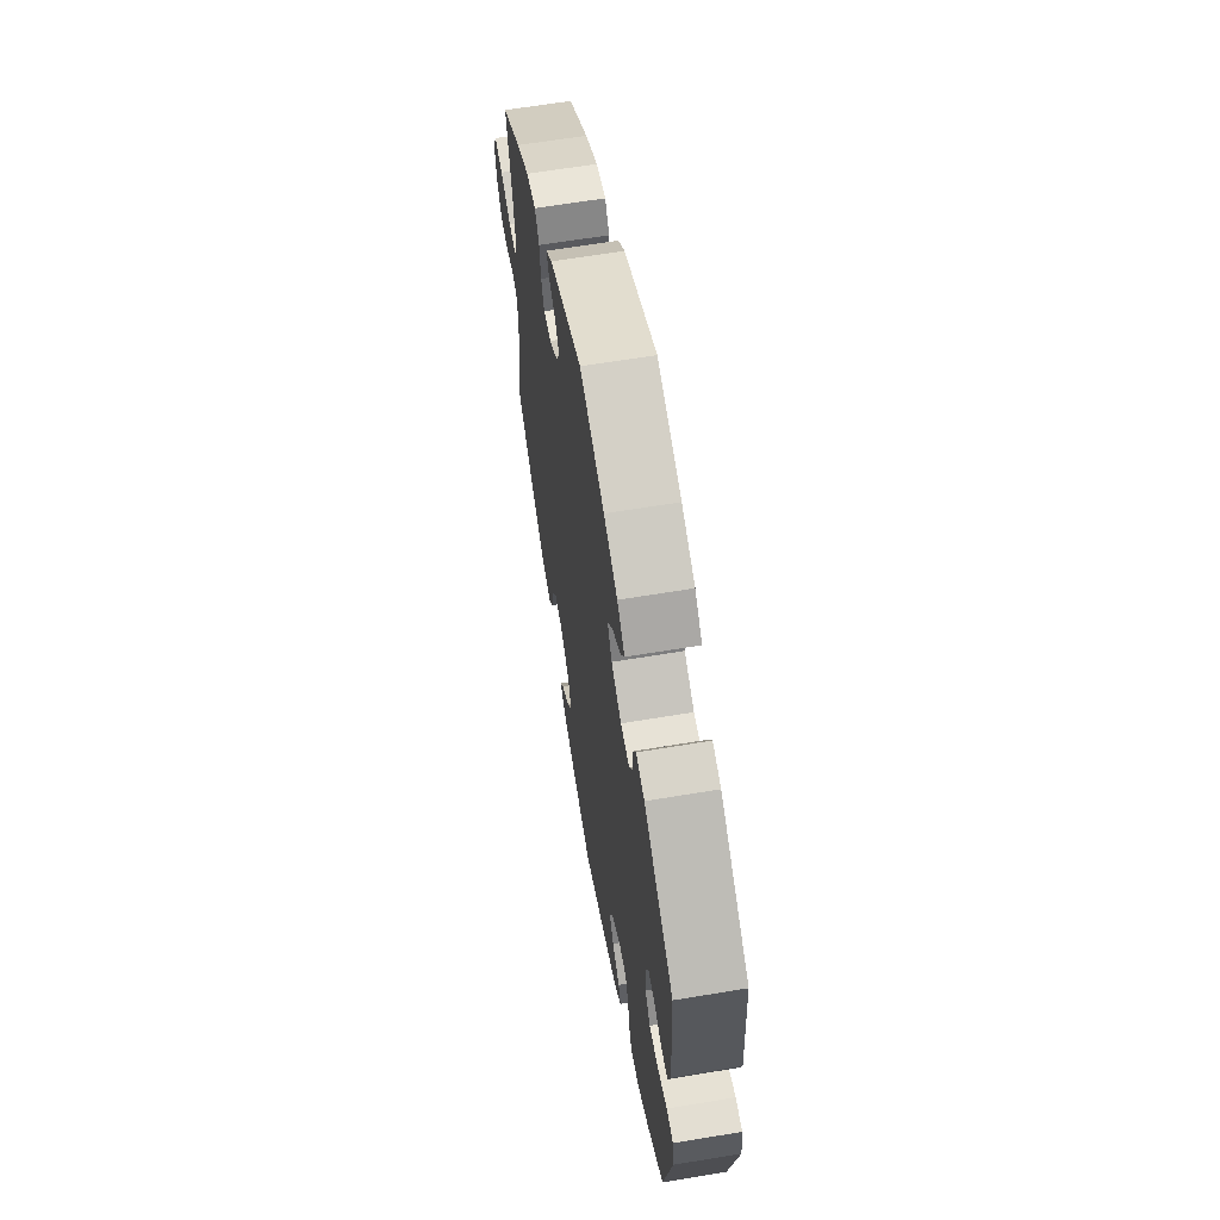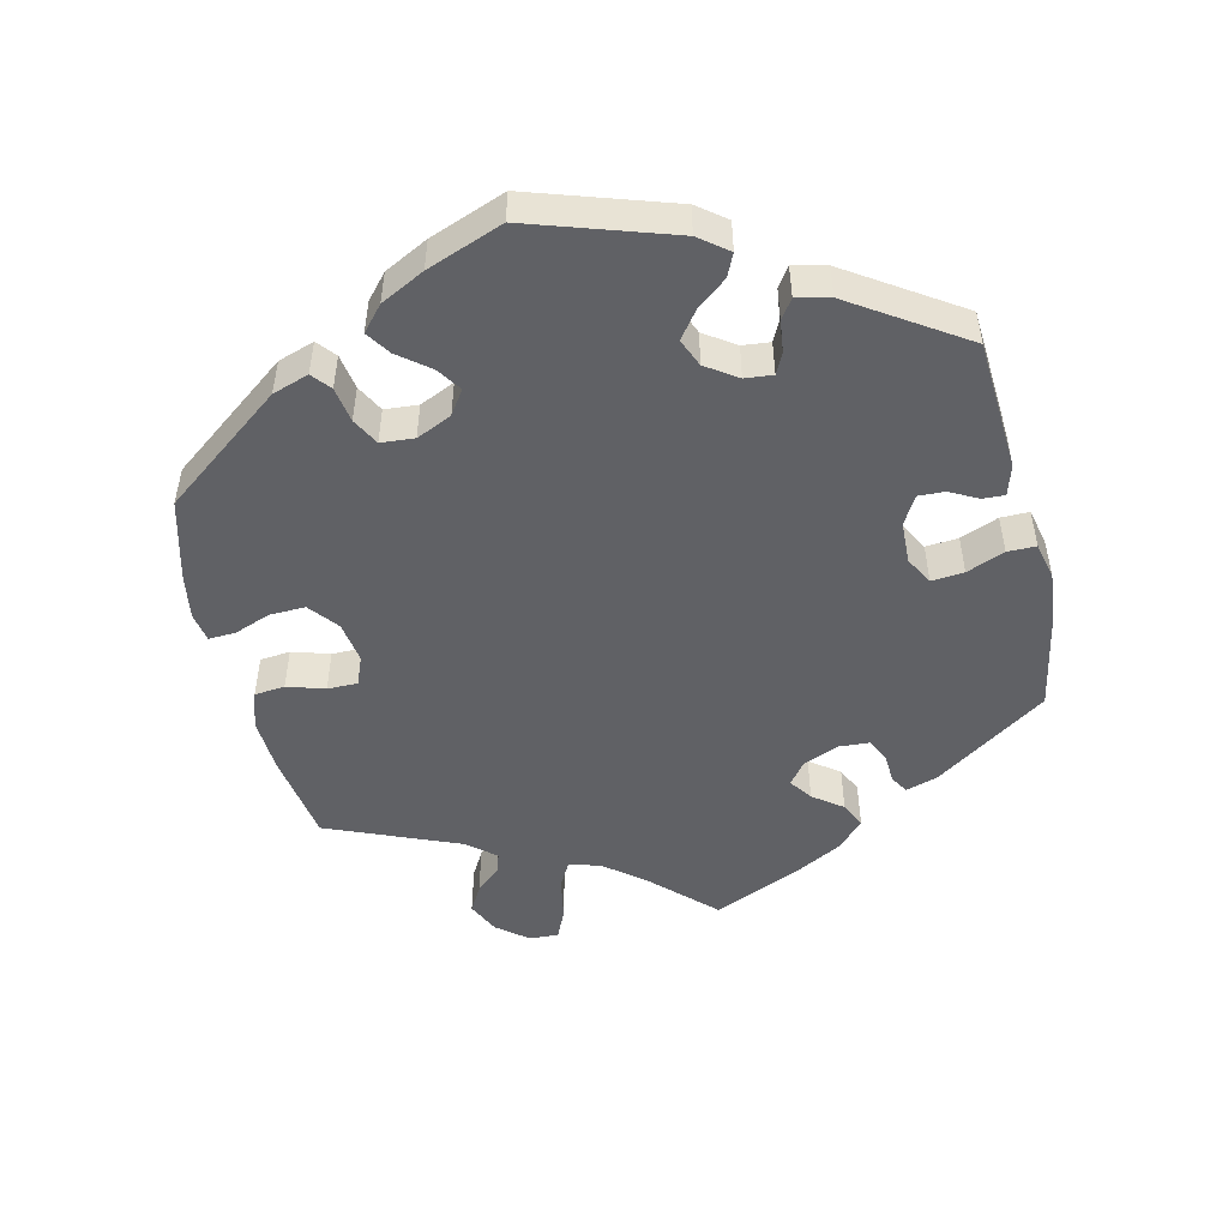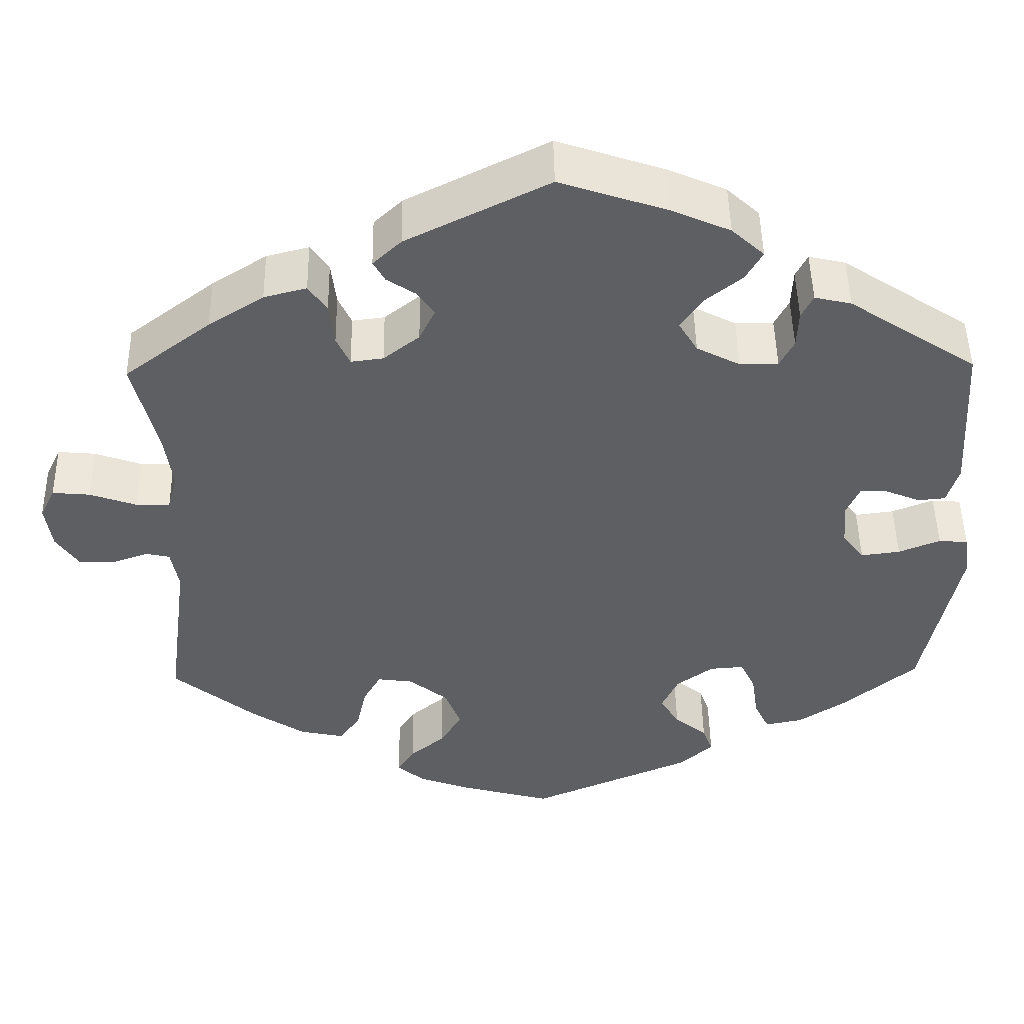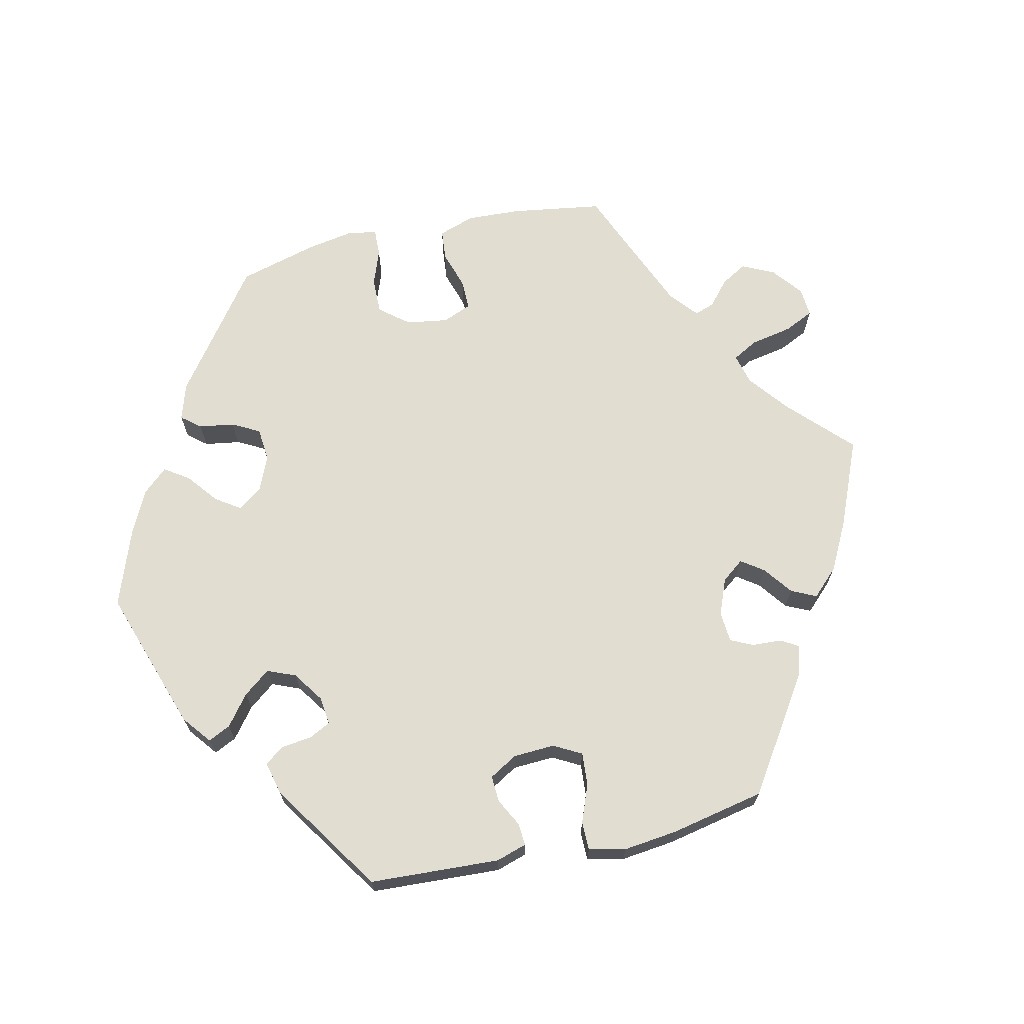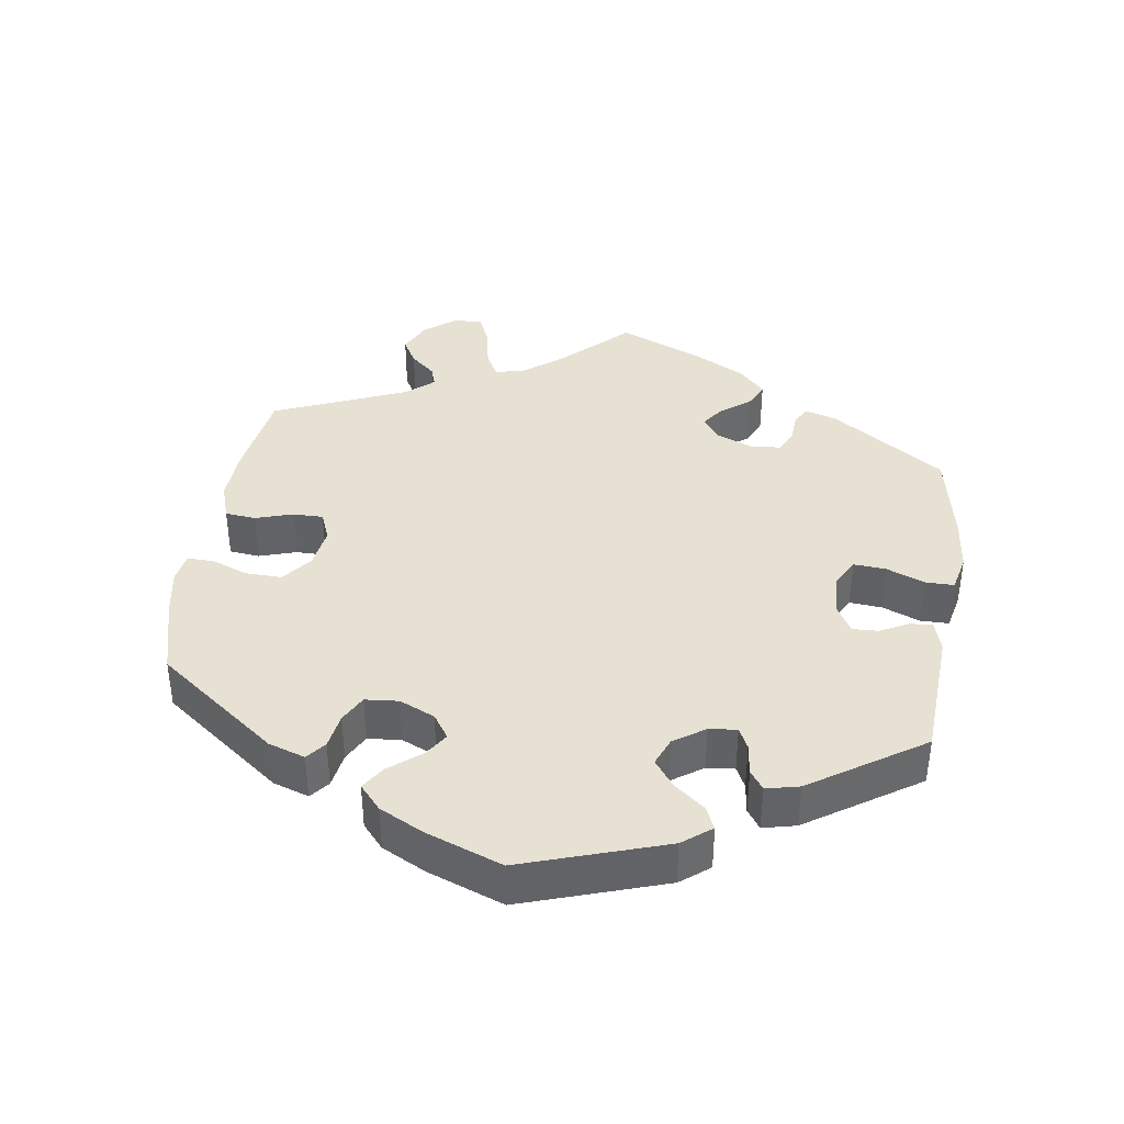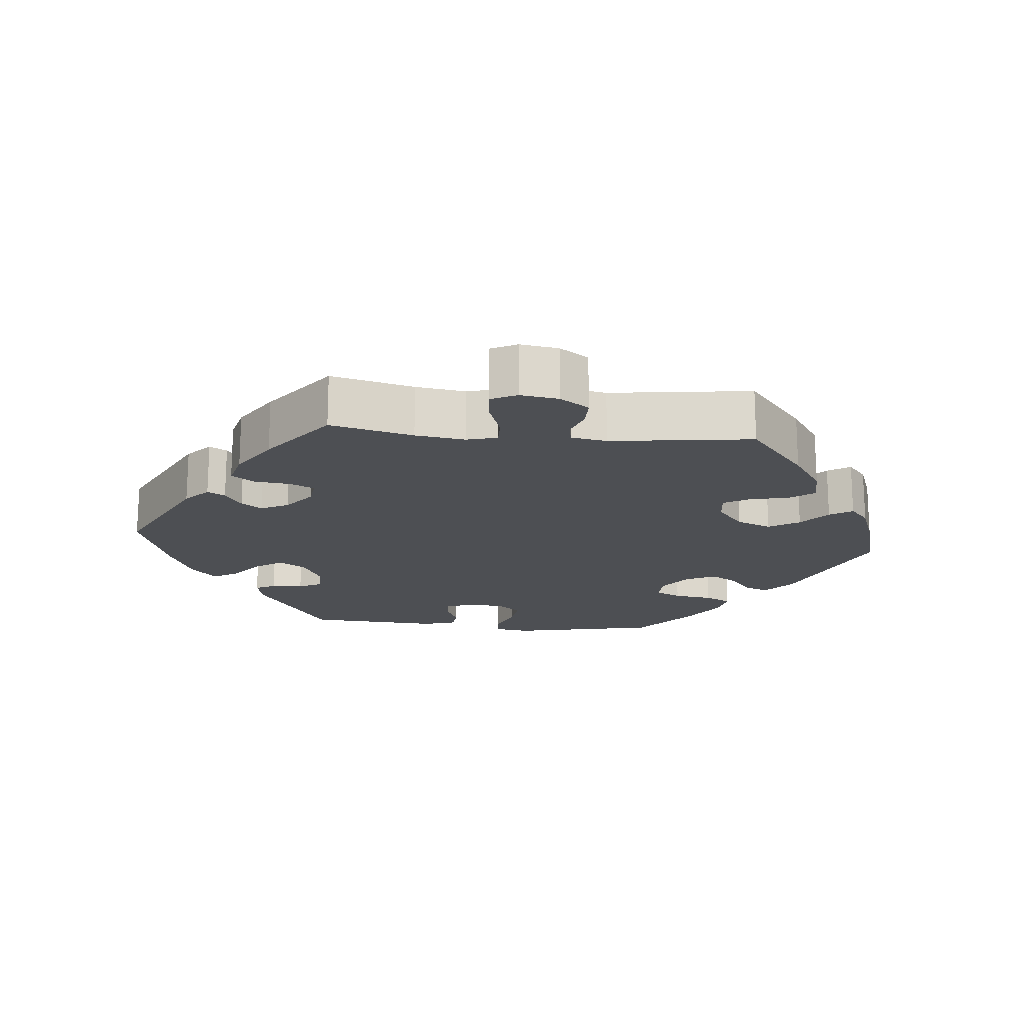
<metadata>
{"format":"obj","ext":"obj","renderer":"f3d","projection":"perspective","resolution":1024,"background":"white","views":[{"elev":62.9,"azim":-99.6,"up":"+Z"},{"elev":-50.1,"azim":-106.5,"up":"+Y"},{"elev":47.9,"azim":179.0,"up":"+Z"},{"elev":68.8,"azim":-43.0,"up":"+Y"},{"elev":39.5,"azim":-111.6,"up":"+Y"},{"elev":-18.0,"azim":84.5,"up":"+Y"}]}
</metadata>
<code>
v 0.17 0.07 0.493
v 0.204 0.07 0.461
v 0.19 0.07 0.436
v 0.155 0.07 0.413
v 0.135 0.07 0.384
v 0.154 0.07 0.345
v 0.197 0.07 0.311
v 0.236 0.07 0.306
v 0.252 0.07 0.341
v 0.258 0.07 0.392
v 0.28 0.07 0.424
v 0.331 0.07 0.411
v 0.397 0.07 0.369
v 0.501 0.07 0.29
v 0.472 0.07 0.173
v 0.462 0.07 0.103
v 0.474 0.07 0.06
v 0.514 0.07 0.061
v 0.571 0.07 0.081
v 0.616 0.07 0.085
v 0.634 0.07 0.048
v 0.626 0.07 -0.006
v 0.598 0.07 -0.047
v 0.556 0.07 -0.047
v 0.513 0.07 -0.032
v 0.484 0.07 -0.038
v 0.475 0.07 -0.088
v 0.501 0.07 -0.288
v 0.401 0.07 -0.369
v 0.337 0.07 -0.411
v 0.284 0.07 -0.422
v 0.259 0.07 -0.387
v 0.247 0.07 -0.333
v 0.226 0.07 -0.296
v 0.183 0.07 -0.302
v 0.137 0.07 -0.339
v 0.118 0.07 -0.388
v 0.144 0.07 -0.431
v 0.186 0.07 -0.466
v 0.206 0.07 -0.498
v 0.174 0.07 -0.525
v 0.112 0.07 -0.548
v 0.001 0.07 -0.578
v -0.194 0.07 -0.495
v -0.234 0.07 -0.459
v -0.222 0.07 -0.427
v -0.183 0.07 -0.395
v -0.16 0.07 -0.358
v -0.18 0.07 -0.315
v -0.224 0.07 -0.283
v -0.265 0.07 -0.28
v -0.283 0.07 -0.317
v -0.291 0.07 -0.372
v -0.309 0.07 -0.409
v -0.354 0.07 -0.4
v -0.412 0.07 -0.362
v -0.5 0.07 -0.289
v -0.543 0.07 -0.081
v -0.536 0.07 -0.03
v -0.501 0.07 -0.027
v -0.451 0.07 -0.047
v -0.404 0.07 -0.053
v -0.378 0.07 -0.019
v -0.374 0.07 0.034
v -0.39 0.07 0.07
v -0.423 0.07 0.068
v -0.464 0.07 0.051
v -0.497 0.07 0.054
v -0.511 0.07 0.1
v -0.5 0.07 0.289
v -0.346 0.07 0.39
v -0.302 0.07 0.4
v -0.288 0.07 0.372
v -0.286 0.07 0.327
v -0.269 0.07 0.294
v -0.223 0.07 0.294
v -0.171 0.07 0.321
v -0.148 0.07 0.359
v -0.174 0.07 0.397
v -0.219 0.07 0.433
v -0.239 0.07 0.468
v -0.2 0.07 0.504
v -0.129 0.07 0.535
v -0.001 0.07 0.578
v 0.17 0 0.493
v 0.204 0 0.461
v 0.19 0 0.436
v 0.155 0 0.413
v 0.135 0 0.384
v 0.154 0 0.345
v 0.197 0 0.311
v 0.236 0 0.306
v 0.252 0 0.341
v 0.258 0 0.392
v 0.28 0 0.424
v 0.331 0 0.411
v 0.397 0 0.369
v 0.501 0 0.29
v 0.472 0 0.173
v 0.462 0 0.103
v 0.474 0 0.06
v 0.514 0 0.061
v 0.571 0 0.081
v 0.616 0 0.085
v 0.634 0 0.048
v 0.626 0 -0.006
v 0.598 0 -0.047
v 0.556 0 -0.047
v 0.513 0 -0.032
v 0.484 0 -0.038
v 0.475 0 -0.088
v 0.501 0 -0.288
v 0.401 0 -0.369
v 0.337 0 -0.411
v 0.284 0 -0.422
v 0.259 0 -0.387
v 0.247 0 -0.333
v 0.226 0 -0.296
v 0.183 0 -0.302
v 0.137 0 -0.339
v 0.118 0 -0.388
v 0.144 0 -0.431
v 0.186 0 -0.466
v 0.206 0 -0.498
v 0.174 0 -0.525
v 0.112 0 -0.548
v 0.001 0 -0.578
v -0.194 0 -0.495
v -0.234 0 -0.459
v -0.222 0 -0.427
v -0.183 0 -0.395
v -0.16 0 -0.358
v -0.18 0 -0.315
v -0.224 0 -0.283
v -0.265 0 -0.28
v -0.283 0 -0.317
v -0.291 0 -0.372
v -0.309 0 -0.409
v -0.354 0 -0.4
v -0.412 0 -0.362
v -0.5 0 -0.289
v -0.543 0 -0.081
v -0.536 0 -0.03
v -0.501 0 -0.027
v -0.451 0 -0.047
v -0.404 0 -0.053
v -0.378 0 -0.019
v -0.374 0 0.034
v -0.39 0 0.07
v -0.423 0 0.068
v -0.464 0 0.051
v -0.497 0 0.054
v -0.511 0 0.1
v -0.5 0 0.289
v -0.346 0 0.39
v -0.302 0 0.4
v -0.288 0 0.372
v -0.286 0 0.327
v -0.269 0 0.294
v -0.223 0 0.294
v -0.171 0 0.321
v -0.148 0 0.359
v -0.174 0 0.397
v -0.219 0 0.433
v -0.239 0 0.468
v -0.2 0 0.504
v -0.129 0 0.535
v -0.001 0 0.578
f 79 80 81 82
f 78 79 82 83
f 71 72 73 74
f 71 74 75
f 70 71 75
f 69 70 75 76
f 66 67 68 69
f 65 66 69 76
f 58 59 60 61
f 58 61 62
f 57 58 62
f 56 57 62 63
f 52 53 54 55
f 51 52 55 56
f 44 45 46 47
f 44 47 48
f 43 44 48
f 42 43 48 49
f 38 39 40 41
f 37 38 41 42
f 30 31 32 33
f 30 33 34
f 27 28 29 30
f 26 27 30 34
f 22 23 24 25
f 22 25 26
f 21 22 26
f 18 19 20 21
f 17 18 21 26
f 16 17 26 34
f 12 13 14 15
f 9 10 11 12
f 8 9 12 15
f 7 8 15 16
f 1 2 3 4
f 1 4 5
f 78 83 84 1
f 64 65 76 77
f 63 64 77
f 51 56 63 77
f 50 51 77 78
f 49 50 78 1
f 37 42 49
f 36 37 49
f 35 36 49
f 7 16 34 35
f 6 7 35 49
f 5 6 49
f 1 5 49
f 166 165 164 163
f 167 166 163 162
f 158 157 156 155
f 159 158 155
f 159 155 154
f 160 159 154 153
f 153 152 151 150
f 160 153 150 149
f 145 144 143 142
f 146 145 142
f 146 142 141
f 147 146 141 140
f 139 138 137 136
f 140 139 136 135
f 131 130 129 128
f 132 131 128
f 132 128 127
f 133 132 127 126
f 125 124 123 122
f 126 125 122 121
f 117 116 115 114
f 118 117 114
f 114 113 112 111
f 118 114 111 110
f 109 108 107 106
f 110 109 106
f 110 106 105
f 105 104 103 102
f 110 105 102 101
f 118 110 101 100
f 99 98 97 96
f 96 95 94 93
f 99 96 93 92
f 100 99 92 91
f 88 87 86 85
f 89 88 85
f 85 168 167 162
f 161 160 149 148
f 161 148 147
f 161 147 140 135
f 162 161 135 134
f 85 162 134 133
f 133 126 121
f 133 121 120
f 133 120 119
f 119 118 100 91
f 133 119 91 90
f 133 90 89
f 133 89 85
f 1 85 86 2
f 2 86 87 3
f 3 87 88 4
f 4 88 89 5
f 5 89 90 6
f 6 90 91 7
f 7 91 92 8
f 8 92 93 9
f 9 93 94 10
f 10 94 95 11
f 11 95 96 12
f 12 96 97 13
f 13 97 98 14
f 14 98 99 15
f 15 99 100 16
f 16 100 101 17
f 17 101 102 18
f 18 102 103 19
f 19 103 104 20
f 20 104 105 21
f 21 105 106 22
f 22 106 107 23
f 23 107 108 24
f 24 108 109 25
f 25 109 110 26
f 26 110 111 27
f 27 111 112 28
f 28 112 113 29
f 29 113 114 30
f 30 114 115 31
f 31 115 116 32
f 32 116 117 33
f 33 117 118 34
f 34 118 119 35
f 35 119 120 36
f 36 120 121 37
f 37 121 122 38
f 38 122 123 39
f 39 123 124 40
f 40 124 125 41
f 41 125 126 42
f 42 126 127 43
f 43 127 128 44
f 44 128 129 45
f 45 129 130 46
f 46 130 131 47
f 47 131 132 48
f 48 132 133 49
f 49 133 134 50
f 50 134 135 51
f 51 135 136 52
f 52 136 137 53
f 53 137 138 54
f 54 138 139 55
f 55 139 140 56
f 56 140 141 57
f 57 141 142 58
f 58 142 143 59
f 59 143 144 60
f 60 144 145 61
f 61 145 146 62
f 62 146 147 63
f 63 147 148 64
f 64 148 149 65
f 65 149 150 66
f 66 150 151 67
f 67 151 152 68
f 68 152 153 69
f 69 153 154 70
f 70 154 155 71
f 71 155 156 72
f 72 156 157 73
f 73 157 158 74
f 74 158 159 75
f 75 159 160 76
f 76 160 161 77
f 77 161 162 78
f 78 162 163 79
f 79 163 164 80
f 80 164 165 81
f 81 165 166 82
f 82 166 167 83
f 83 167 168 84
f 84 168 85 1

</code>
